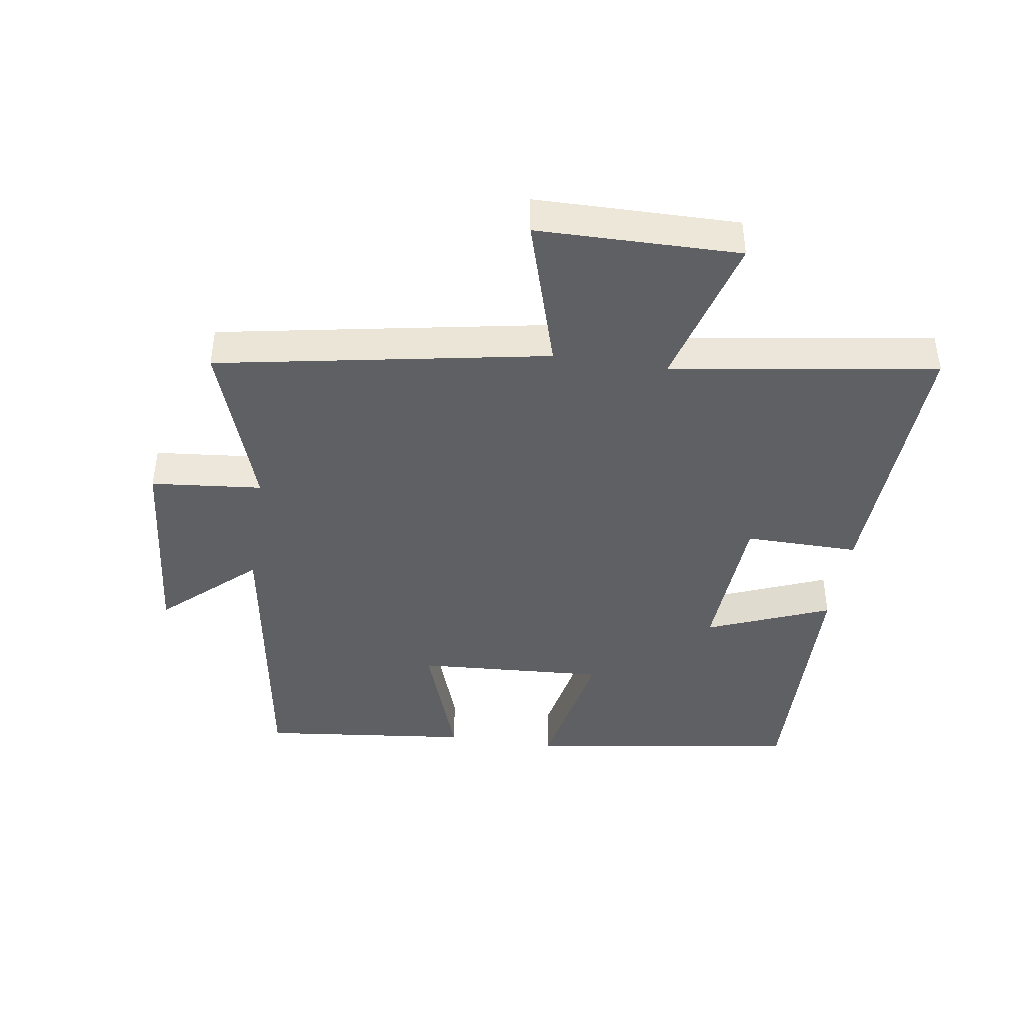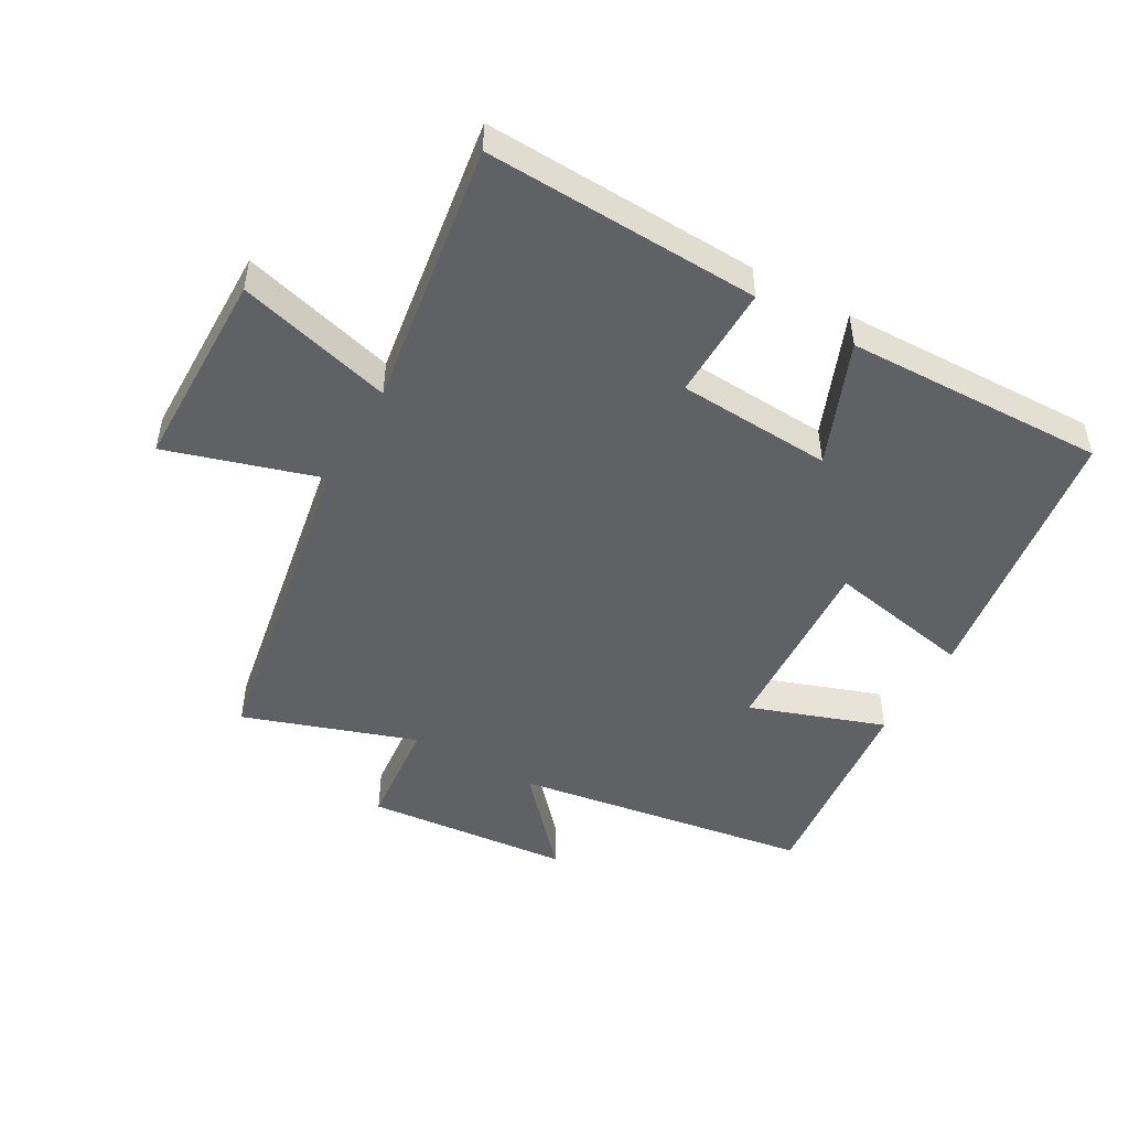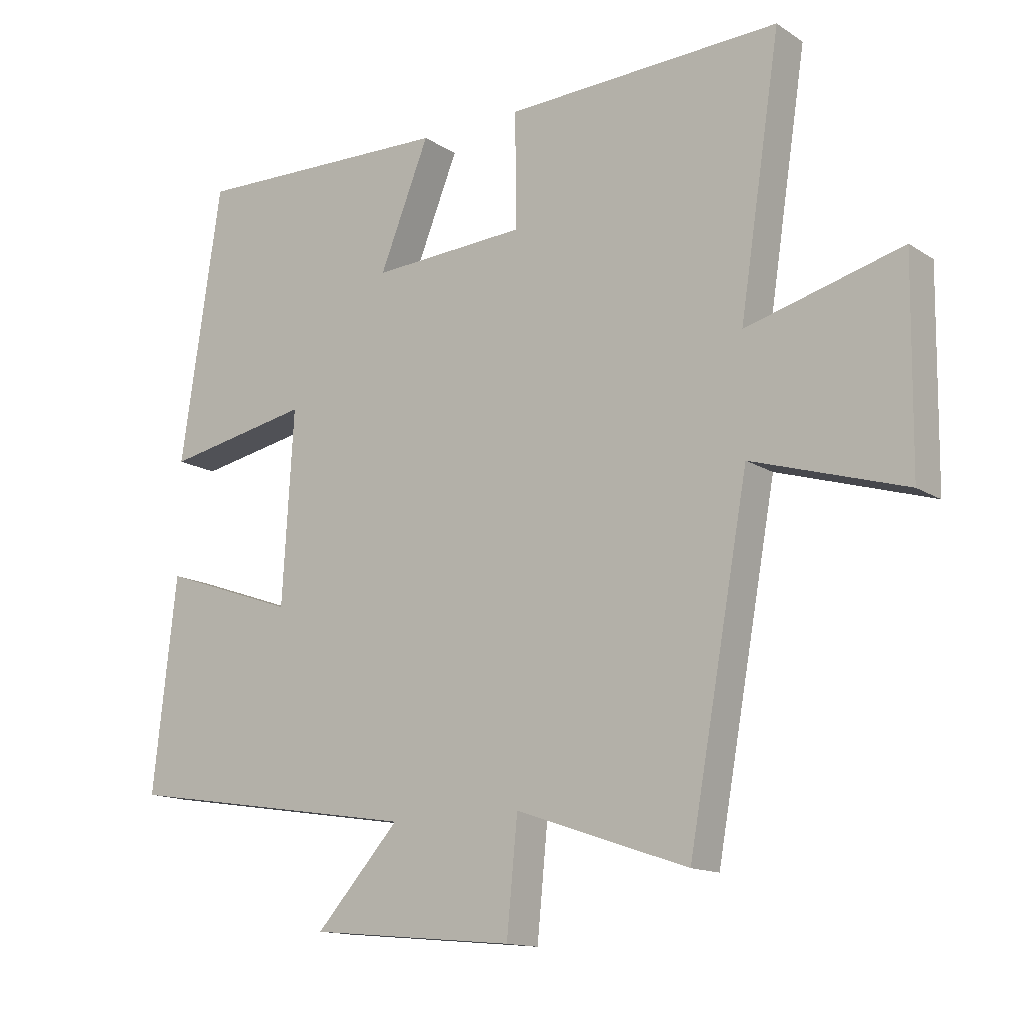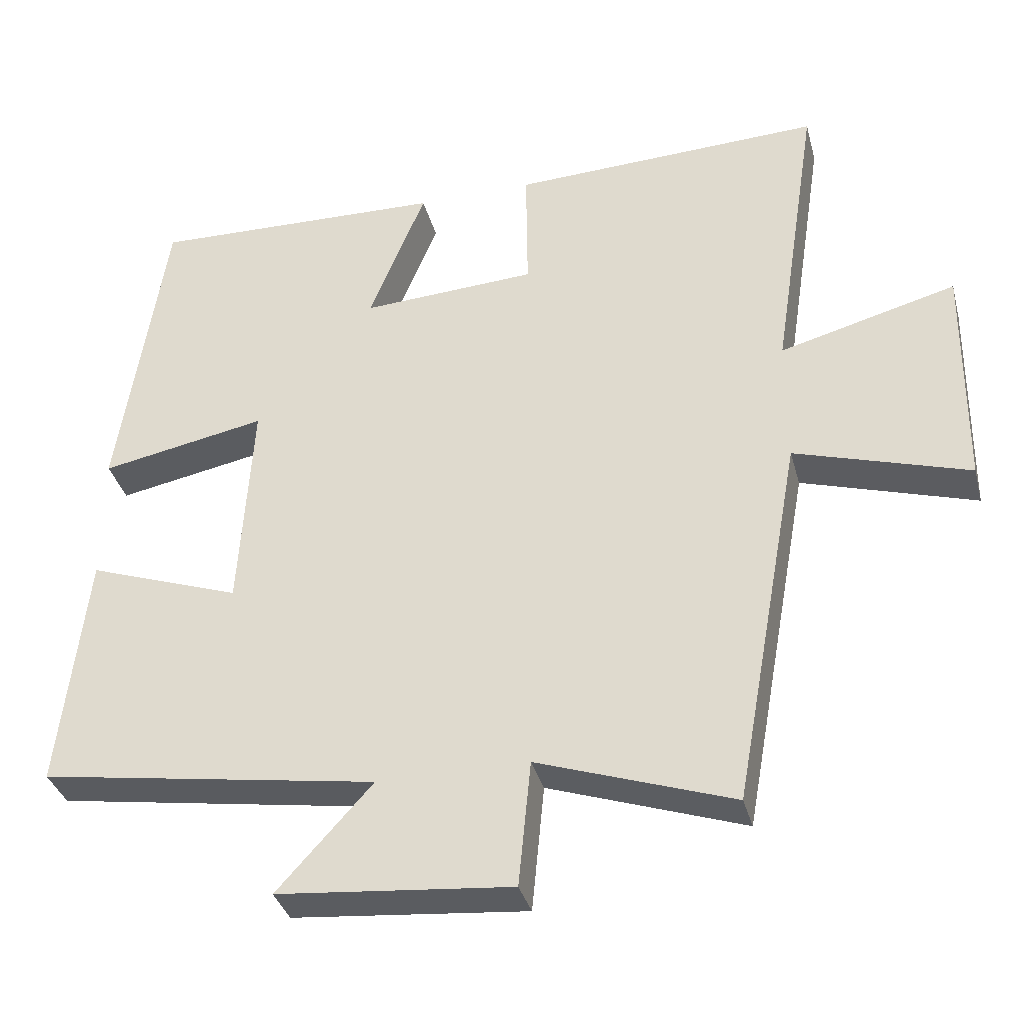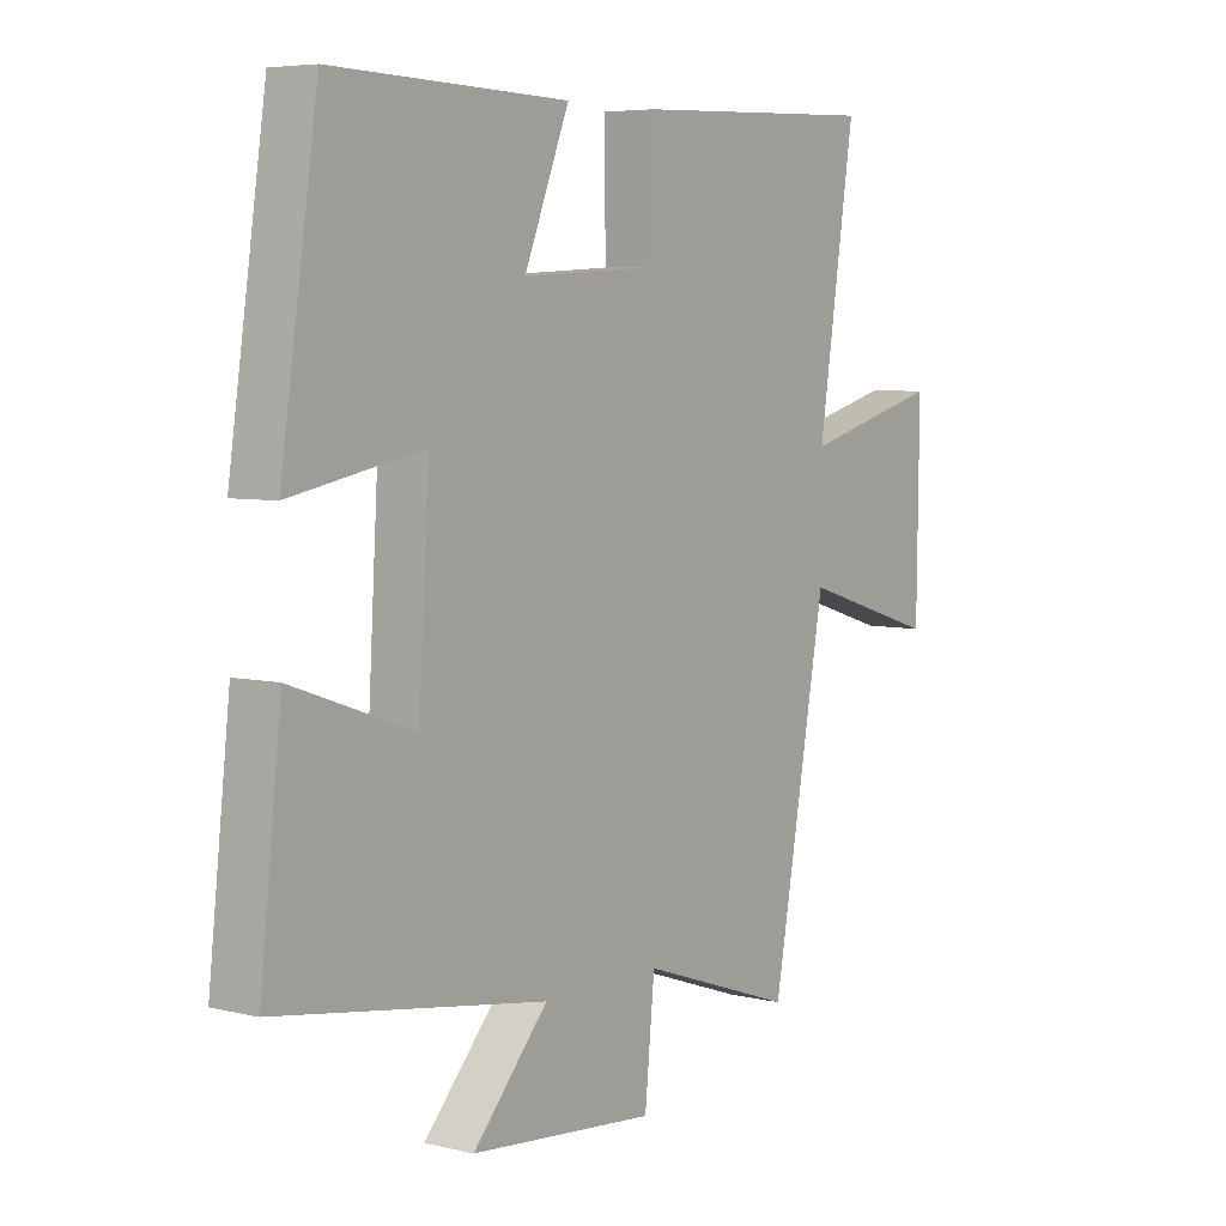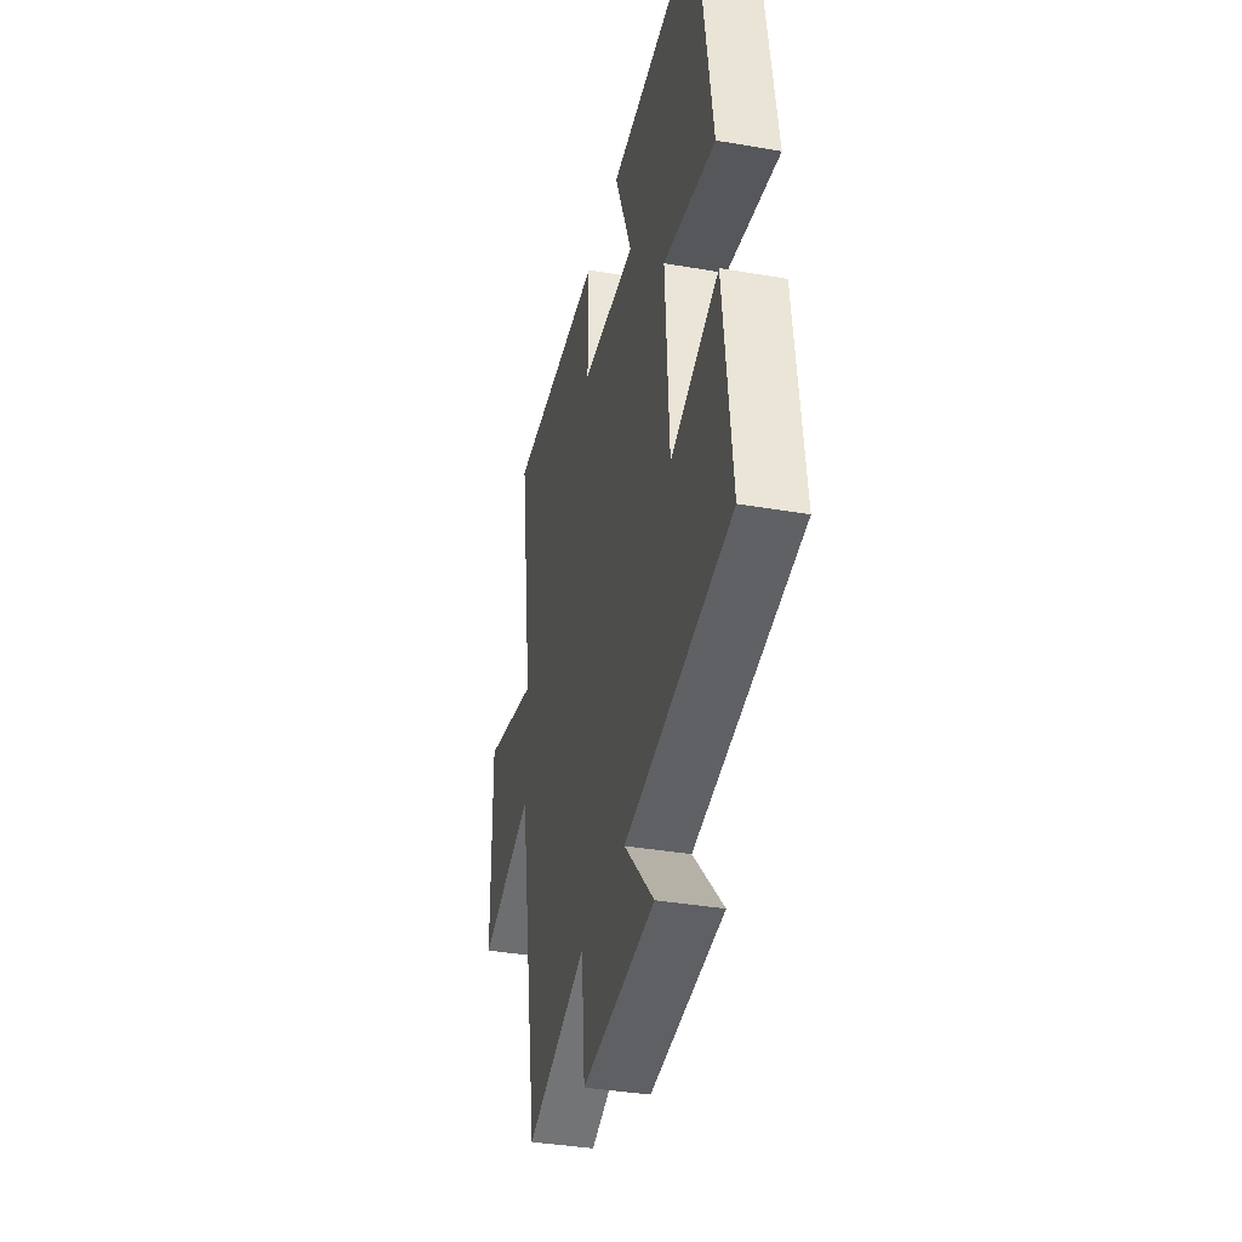
<metadata>
{"format":"obj","ext":"obj","renderer":"f3d","projection":"perspective","resolution":1024,"background":"white","views":[{"elev":-42.3,"azim":-98.7,"up":"+Y"},{"elev":-48.3,"azim":-29.7,"up":"+Y"},{"elev":-14.1,"azim":-144.0,"up":"+Z"},{"elev":-35.4,"azim":-165.5,"up":"+Z"},{"elev":5.7,"azim":126.2,"up":"+Z"},{"elev":-37.3,"azim":77.5,"up":"+Z"}]}
</metadata>
<code>
v 0.436 0.07 0.511
v 0.5 0.07 0.083
v 0.271 0.07 0.127
v 0.289 0.07 -0.171
v 0.5 0.07 -0.097
v 0.537 0.07 -0.427
v 0.071 0.07 -0.5
v 0.202 0.07 -0.644
v -0.12 0.07 -0.674
v -0.137 0.07 -0.5
v -0.406 0.07 -0.592
v -0.5 0.07 -0.076
v -0.739 0.07 -0.149
v -0.743 0.07 0.167
v -0.5 0.07 0.102
v -0.564 0.07 0.517
v -0.134 0.07 0.5
v -0.136 0.07 0.321
v 0.106 0.07 0.307
v 0.028 0.07 0.5
v 0.436 0 0.511
v 0.5 0 0.083
v 0.271 0 0.127
v 0.289 0 -0.171
v 0.5 0 -0.097
v 0.537 0 -0.427
v 0.071 0 -0.5
v 0.202 0 -0.644
v -0.12 0 -0.674
v -0.137 0 -0.5
v -0.406 0 -0.592
v -0.5 0 -0.076
v -0.739 0 -0.149
v -0.743 0 0.167
v -0.5 0 0.102
v -0.564 0 0.517
v -0.134 0 0.5
v -0.136 0 0.321
v 0.106 0 0.307
v 0.028 0 0.5
f 19 20 1 2
f 18 19 2 3
f 15 16 17 18
f 15 18 3 4
f 12 13 14 15
f 10 11 12 15
f 10 15 4
f 7 8 9 10
f 6 7 10
f 4 5 6 10
f 22 21 40 39
f 23 22 39 38
f 38 37 36 35
f 24 23 38 35
f 35 34 33 32
f 35 32 31 30
f 24 35 30
f 30 29 28 27
f 30 27 26
f 30 26 25 24
f 1 21 22 2
f 2 22 23 3
f 3 23 24 4
f 4 24 25 5
f 5 25 26 6
f 6 26 27 7
f 7 27 28 8
f 8 28 29 9
f 9 29 30 10
f 10 30 31 11
f 11 31 32 12
f 12 32 33 13
f 13 33 34 14
f 14 34 35 15
f 15 35 36 16
f 16 36 37 17
f 17 37 38 18
f 18 38 39 19
f 19 39 40 20
f 20 40 21 1

</code>
